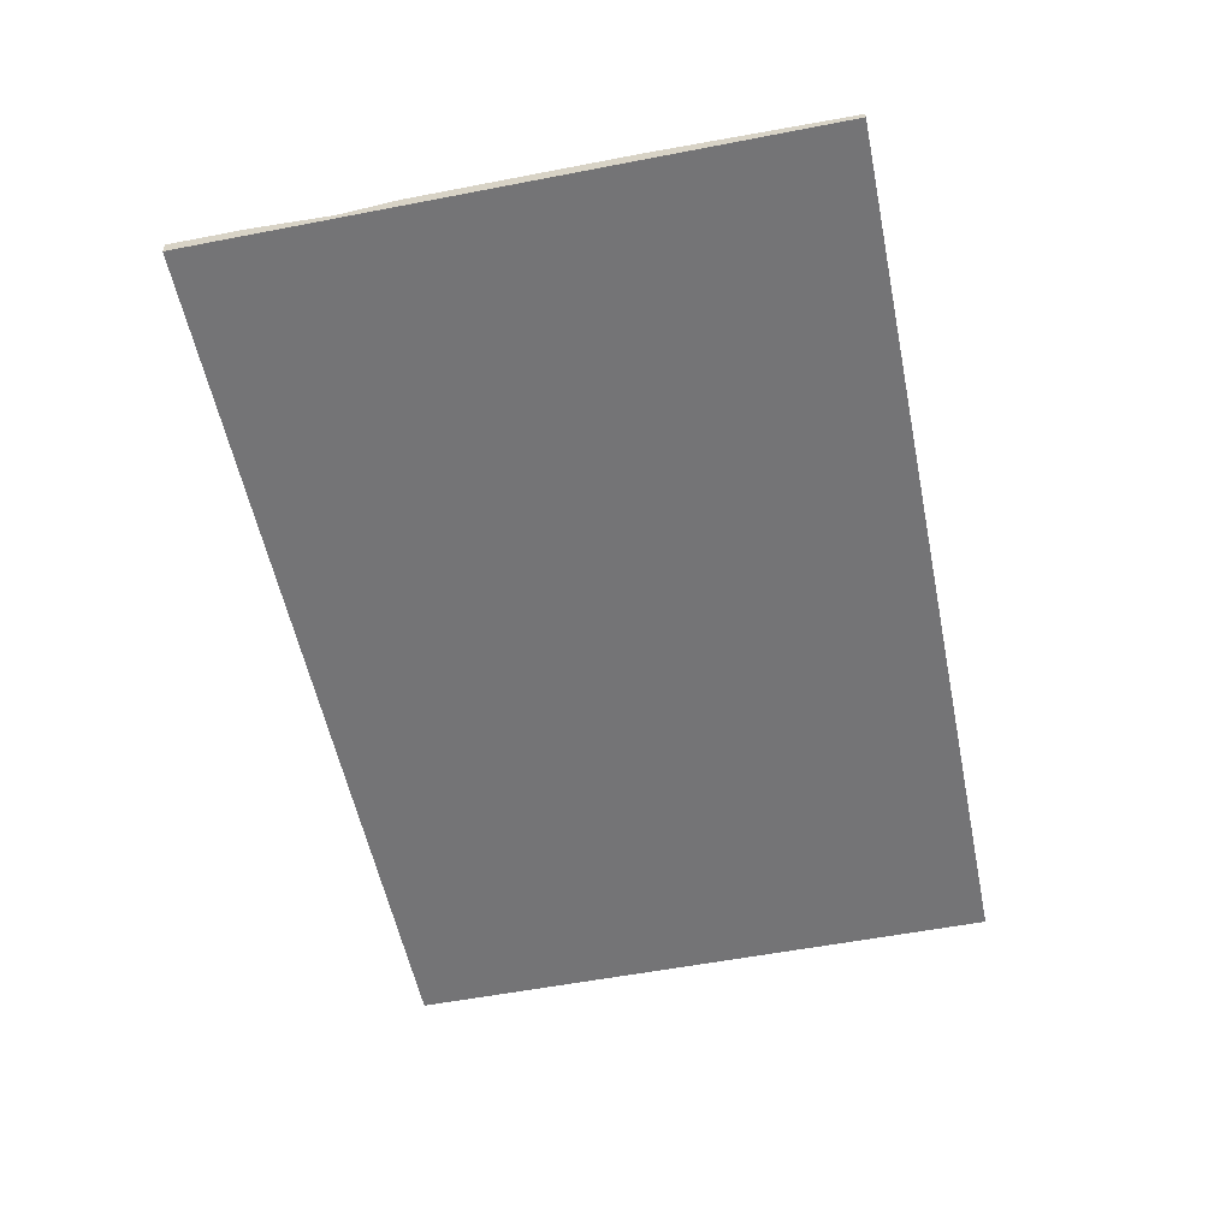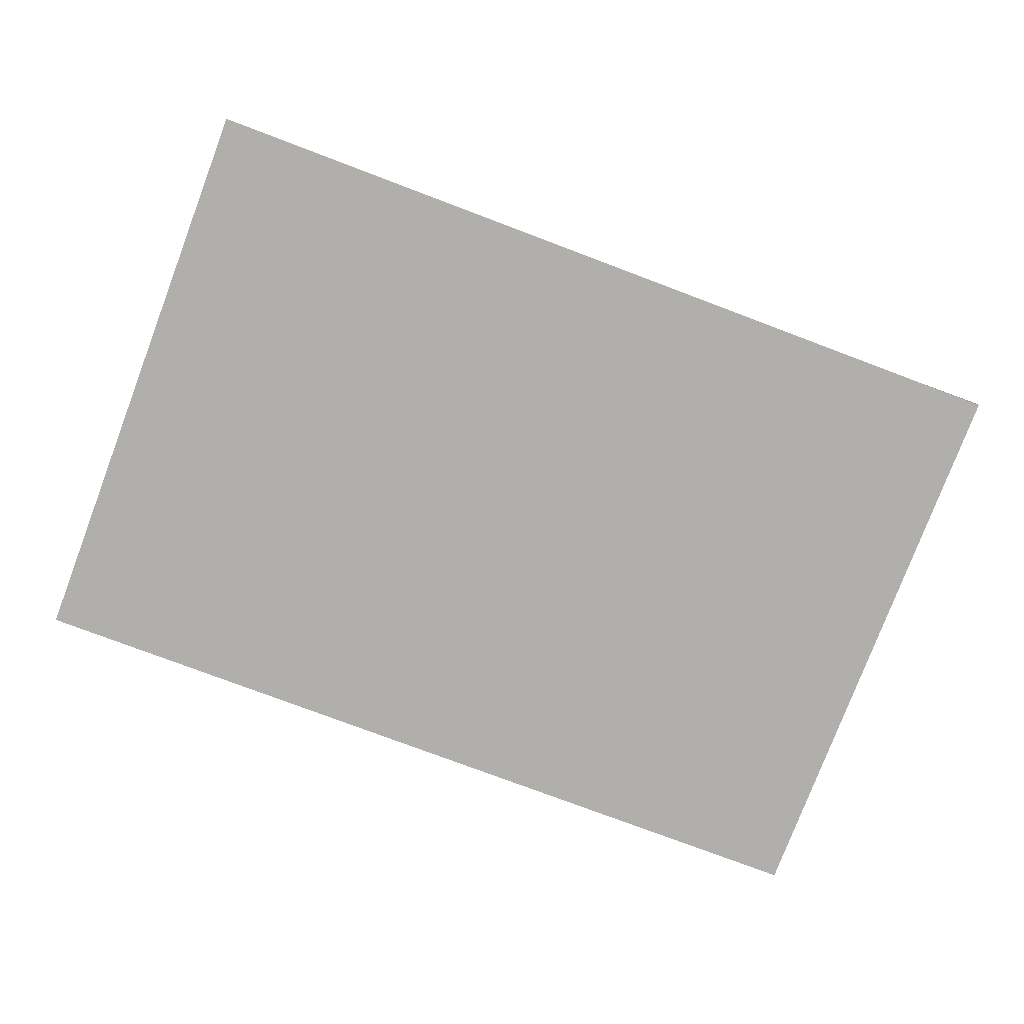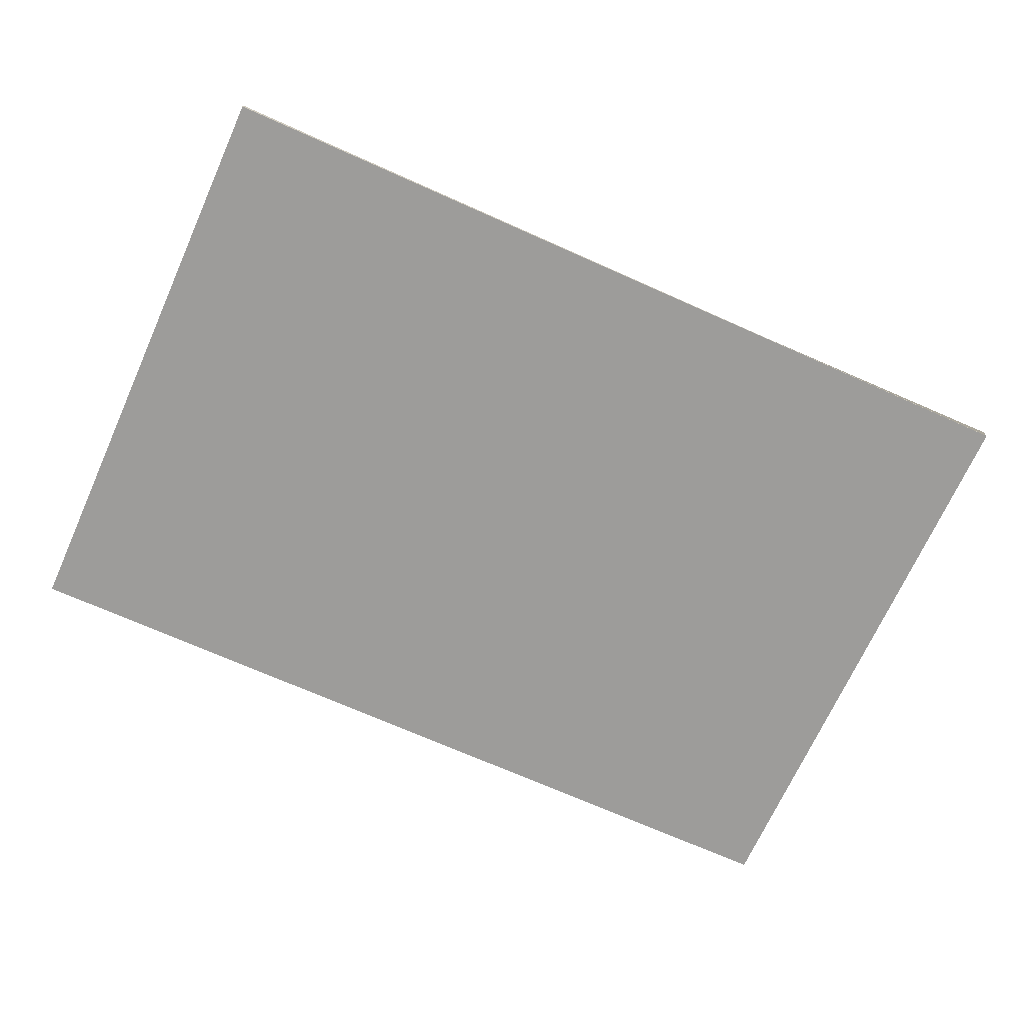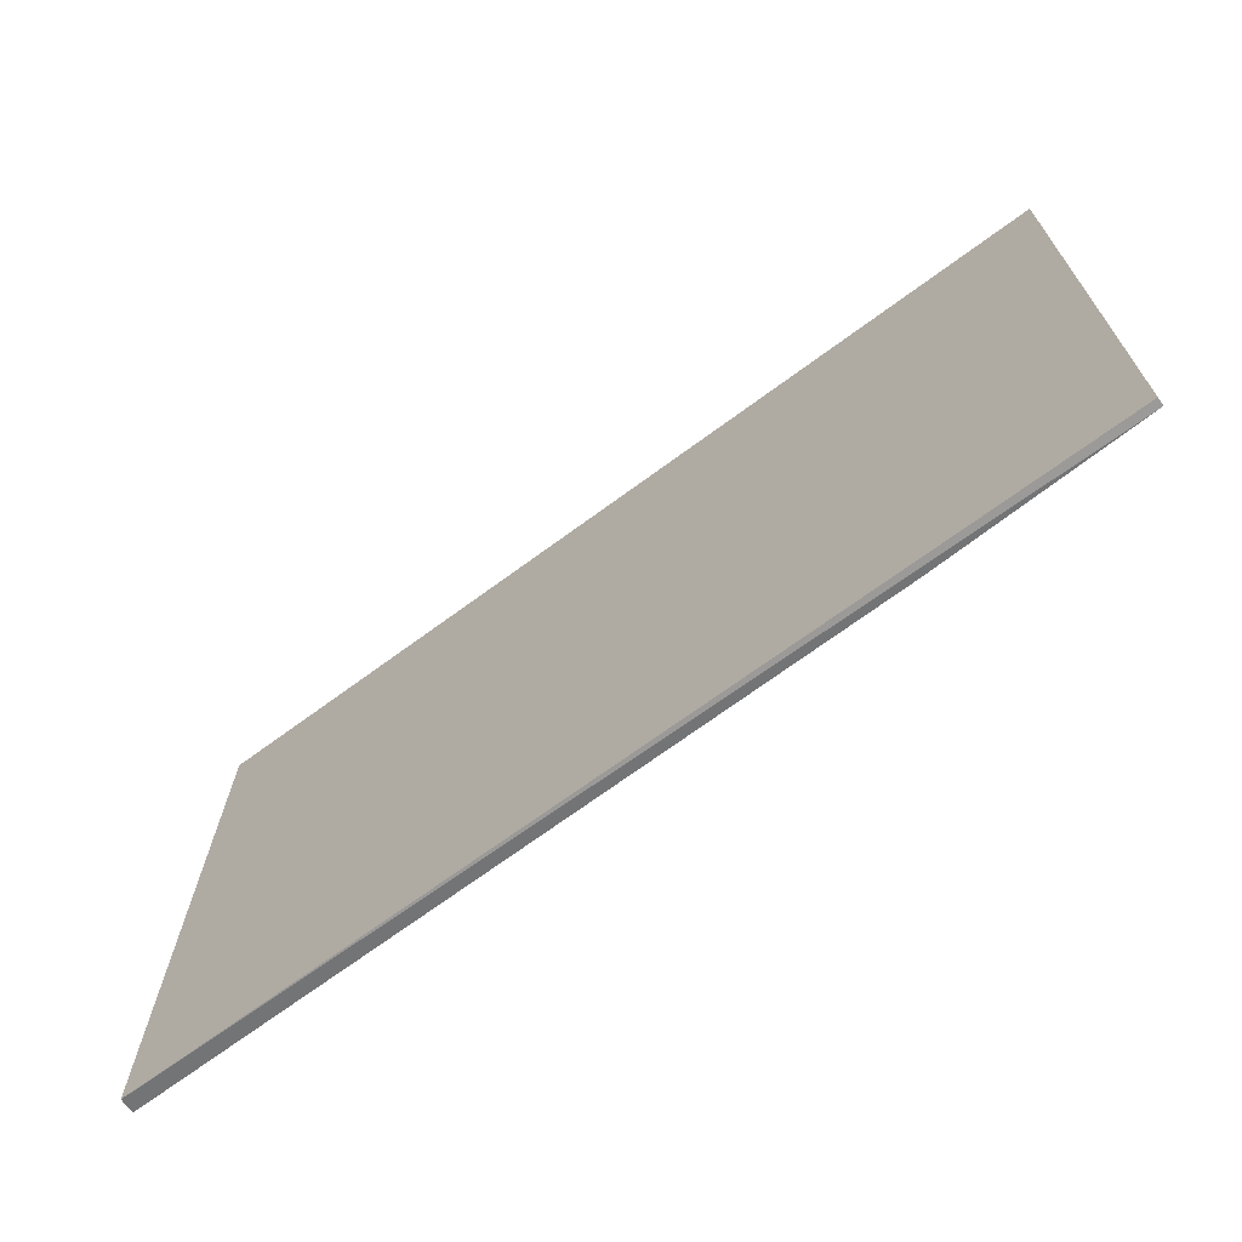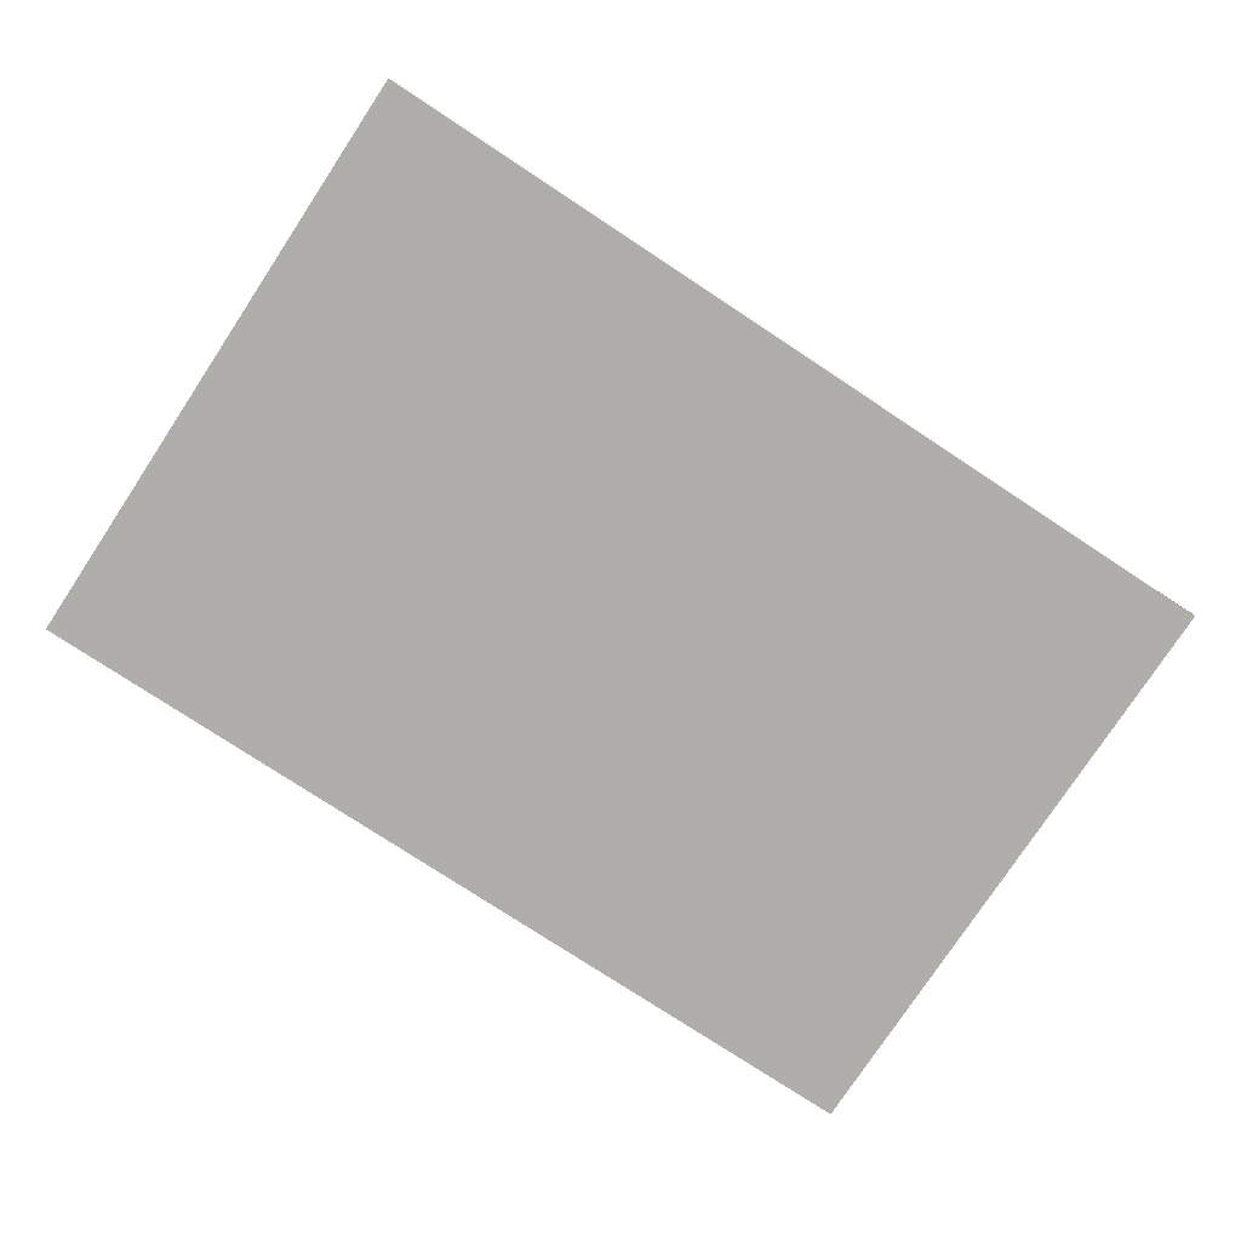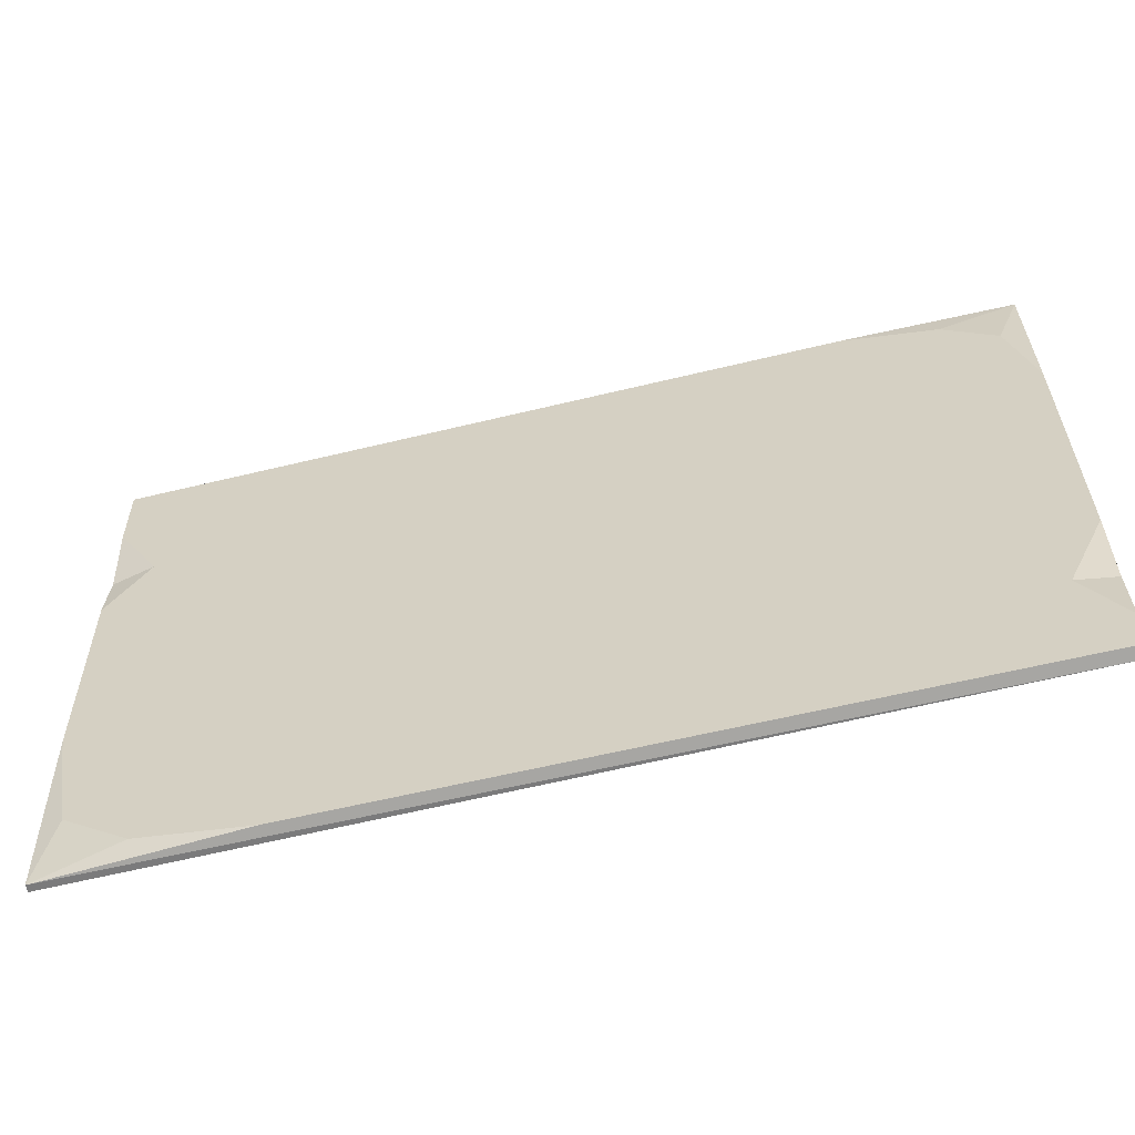
<metadata>
{"format":"obj","ext":"obj","renderer":"f3d","projection":"perspective","resolution":1024,"background":"white","views":[{"elev":-56.3,"azim":-78.1,"up":"+Z"},{"elev":-78.3,"azim":-20.3,"up":"+Z"},{"elev":-70.0,"azim":156.2,"up":"+Z"},{"elev":-69.6,"azim":-143.5,"up":"+Y"},{"elev":-77.9,"azim":-33.0,"up":"+Z"},{"elev":-58.4,"azim":14.3,"up":"+Y"}]}
</metadata>
<code>
v -77.88 0 0.2207
v 77.49 0.8661 0.2207
v -77.88 0 1.483
v 77.49 0.8661 2.625
v -78.77 104.9 2.625
v 76.6 105.6 1.558
v -78.77 104.9 0.2207
v 76.6 105.6 0.2207
v -43.7 1.197 2.625
v -78.15 32.44 2.625
v -63.16 4.253 2.625
v -74.35 12.18 2.625
v 76.83 77.98 2.625
v 46.92 104.5 2.625
v 72.51 93.57 2.625
v 63.31 100.7 2.625
v -78.46 68.89 2.625
v -78.66 92.17 2.625
v -71.04 79.46 2.625
v -78.55 78.58 1.435
v 77.43 7.867 2.625
v 77.22 32.46 2.625
v 70.72 18.95 2.625
v 77.34 18.96 1.533
f 3 11 12
f 8 7 6
f 14 6 7 5
f 1 7 8 2
f 1 2 3
f 9 3 2 4
f 16 19 9 15
f 9 13 15
f 7 20 18 5
f 3 12 10
f 3 9 11
f 6 16 15
f 4 2 24 21
f 6 15 13
f 14 16 6
f 18 20 19
f 19 20 17
f 16 14 19
f 14 5 18 19
f 9 19 17 10
f 11 9 10 12
f 23 22 13 9
f 20 1 17
f 10 17 1 3
f 7 1 20
f 21 24 23
f 23 24 22
f 24 8 22
f 13 22 8 6
f 24 2 8
f 9 4 21 23

</code>
